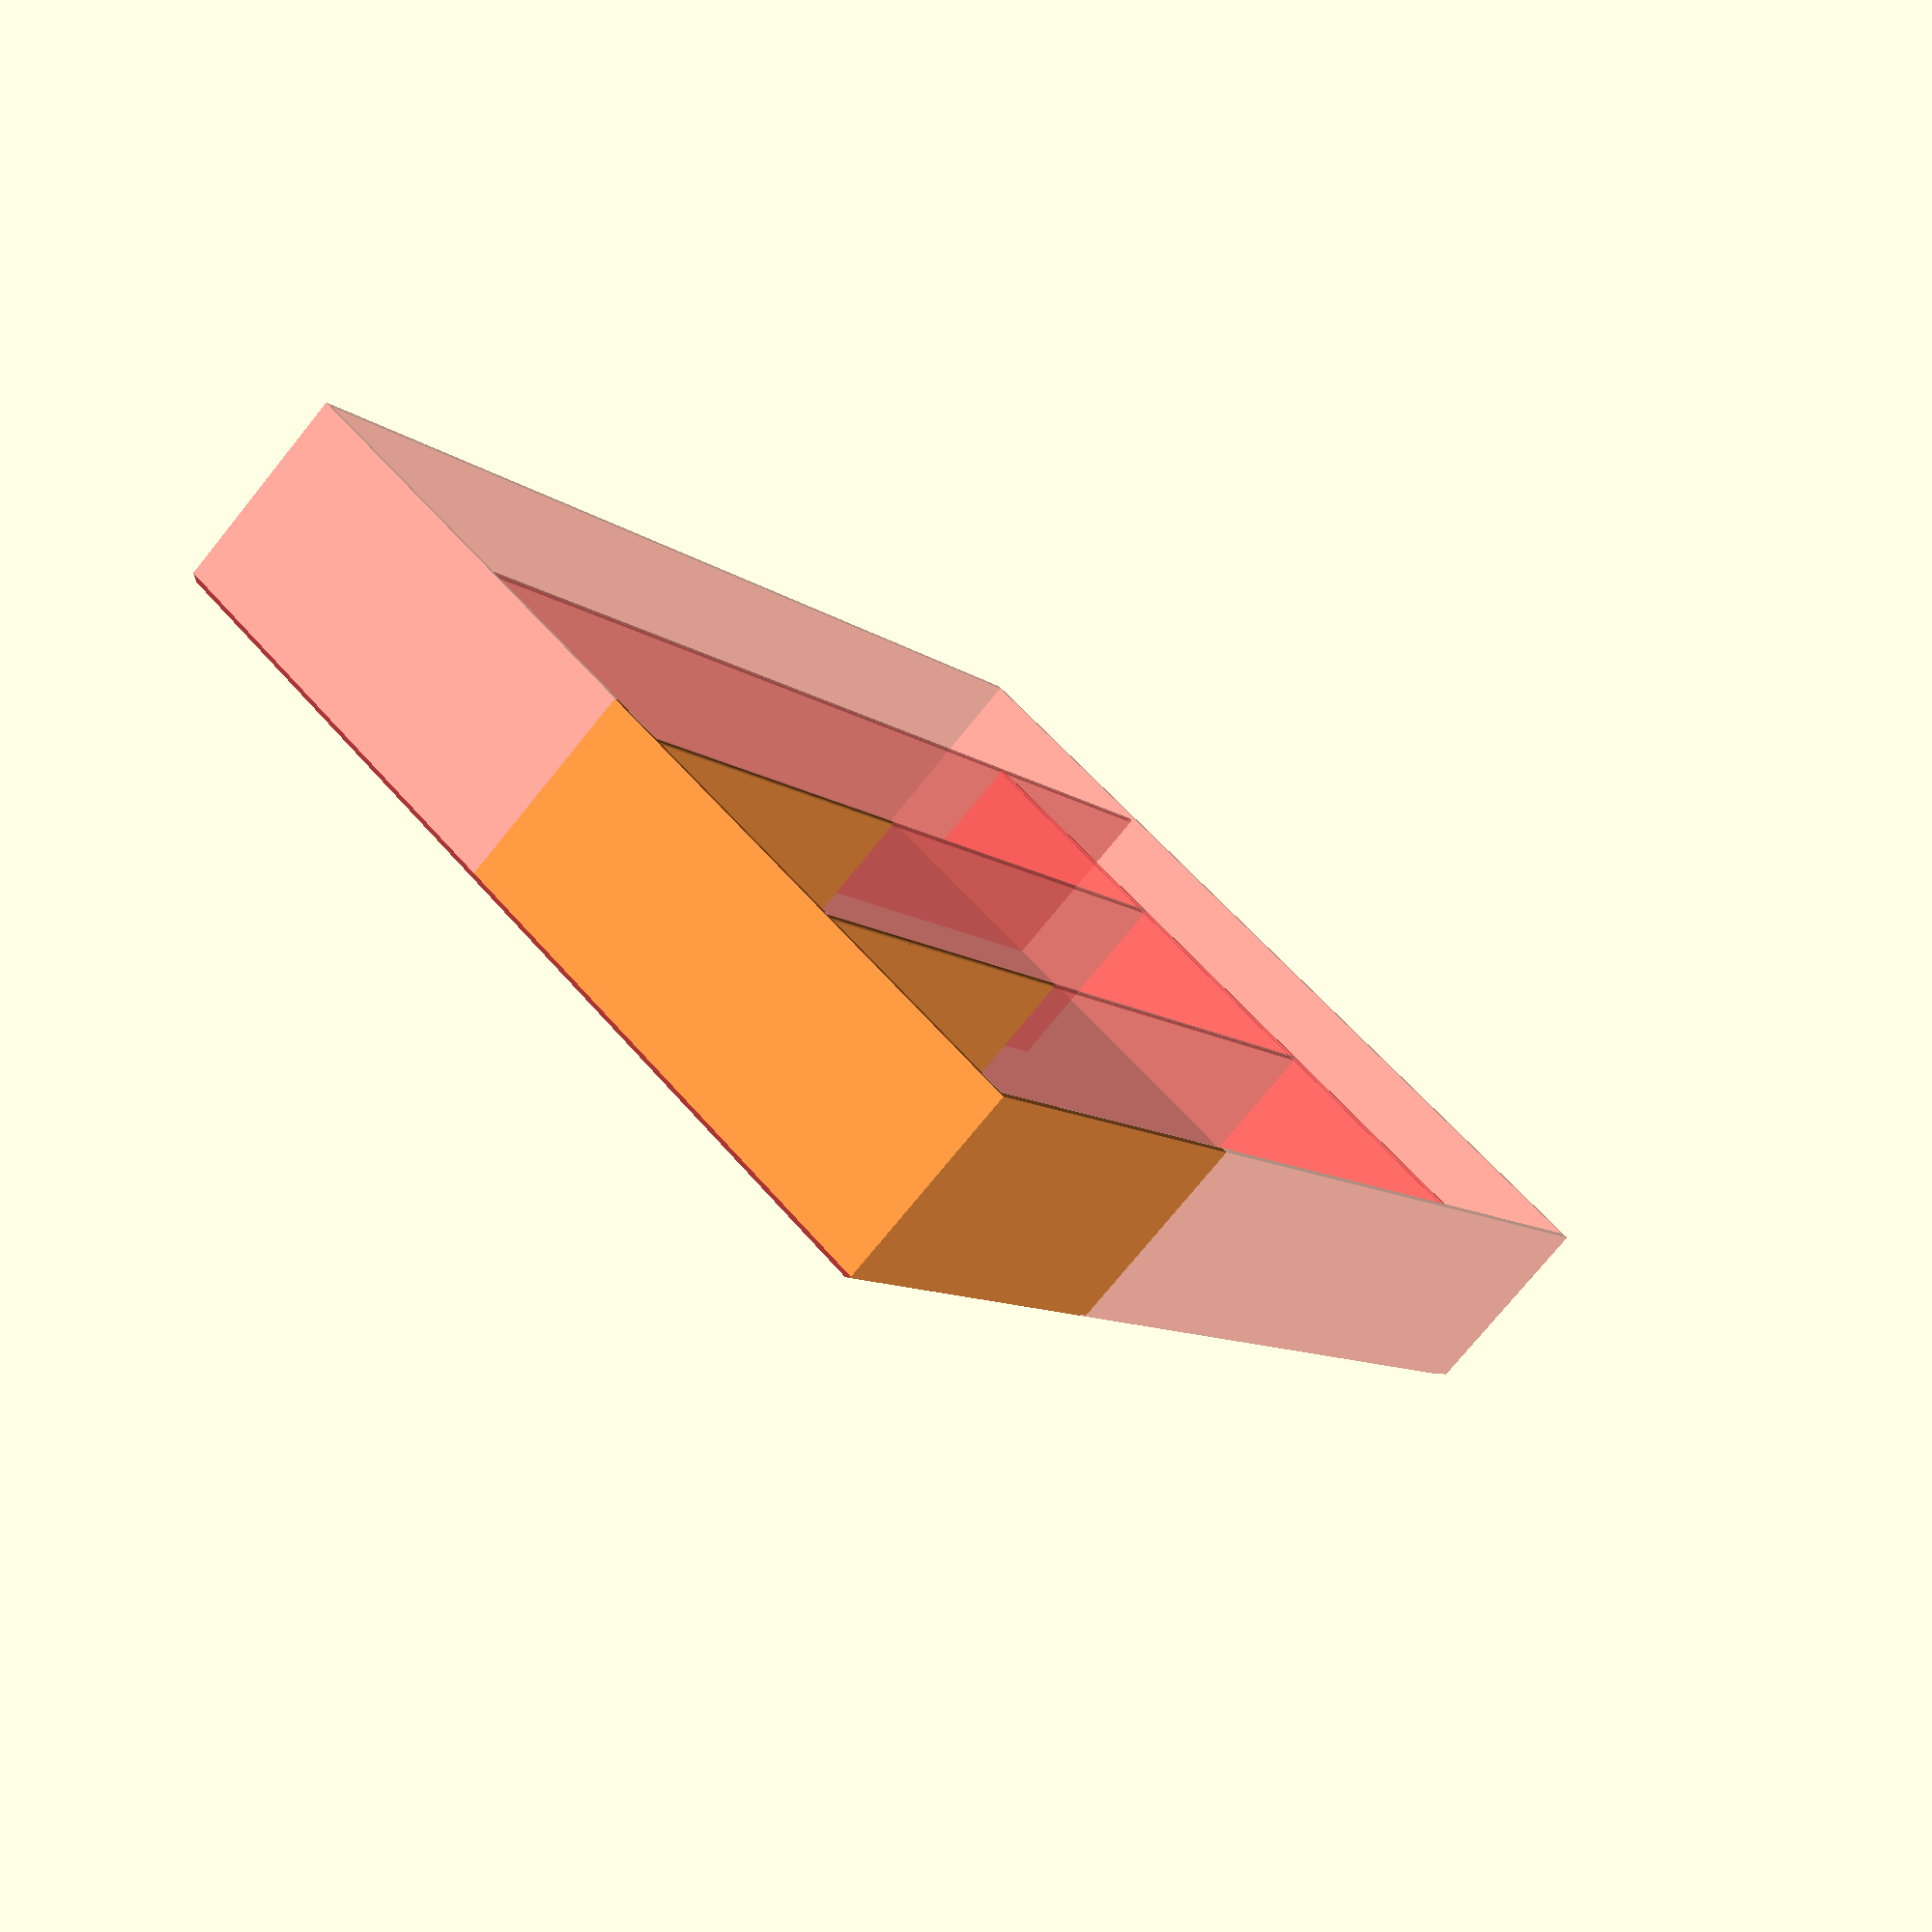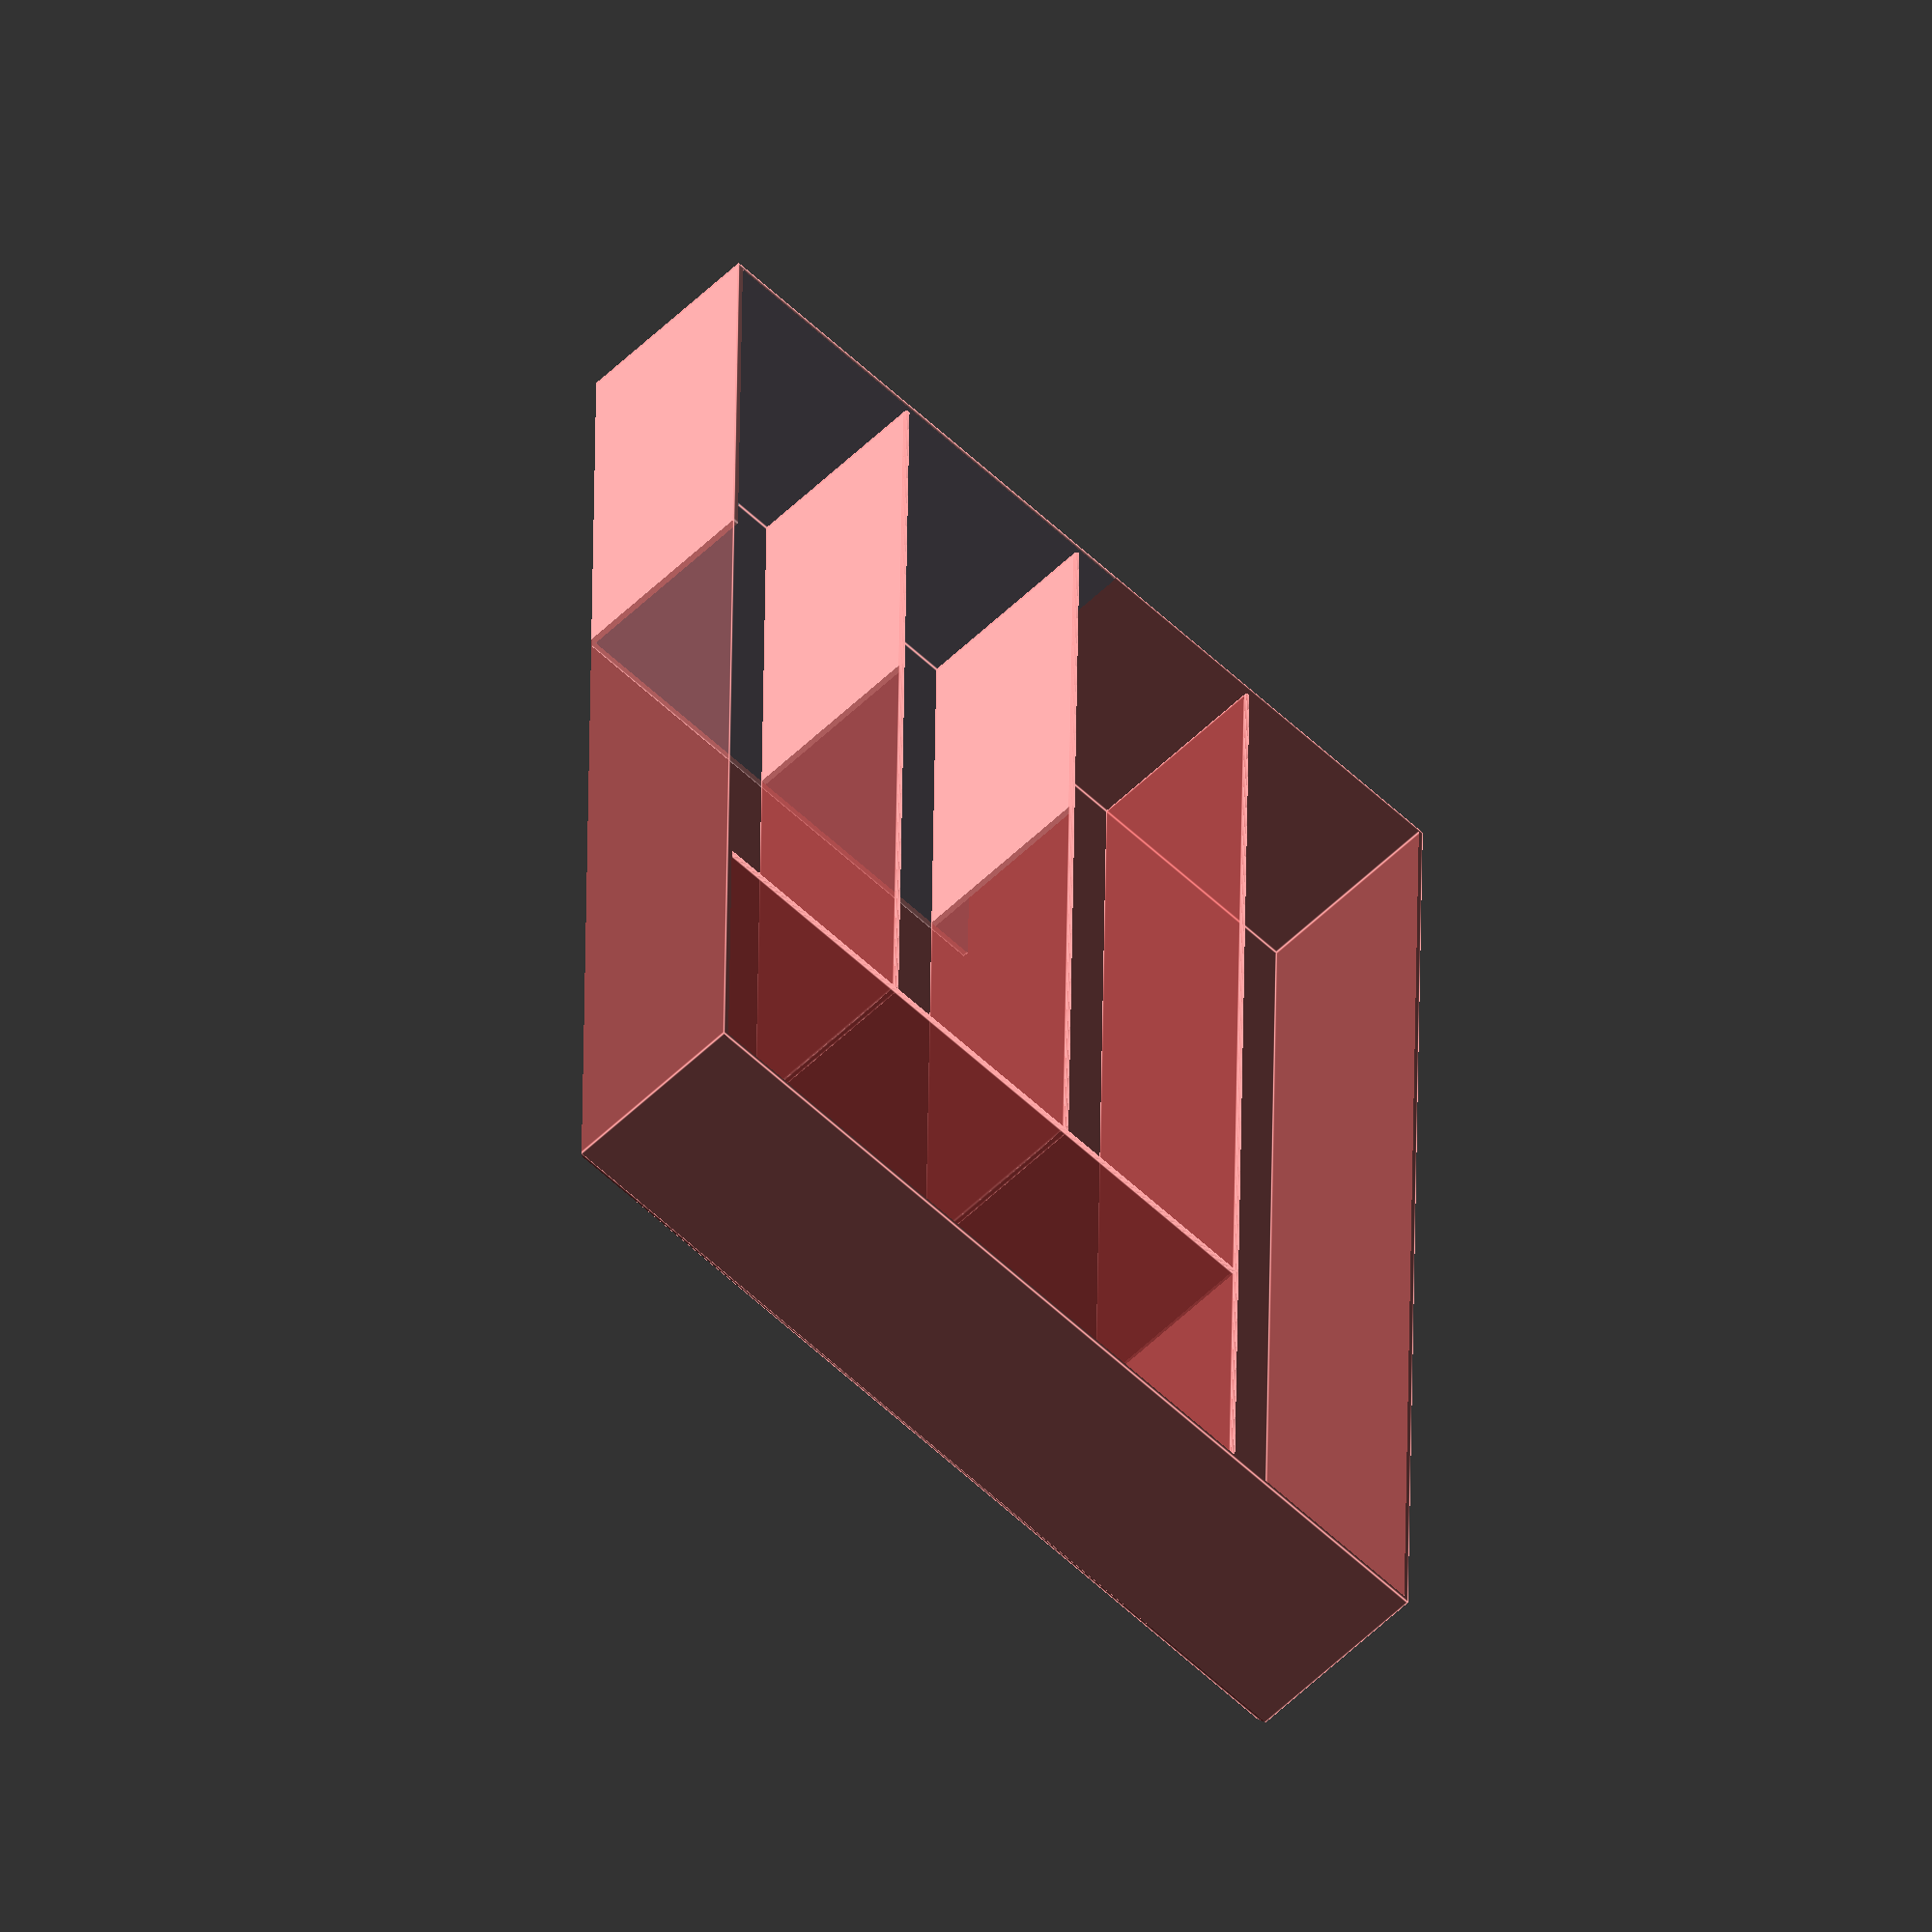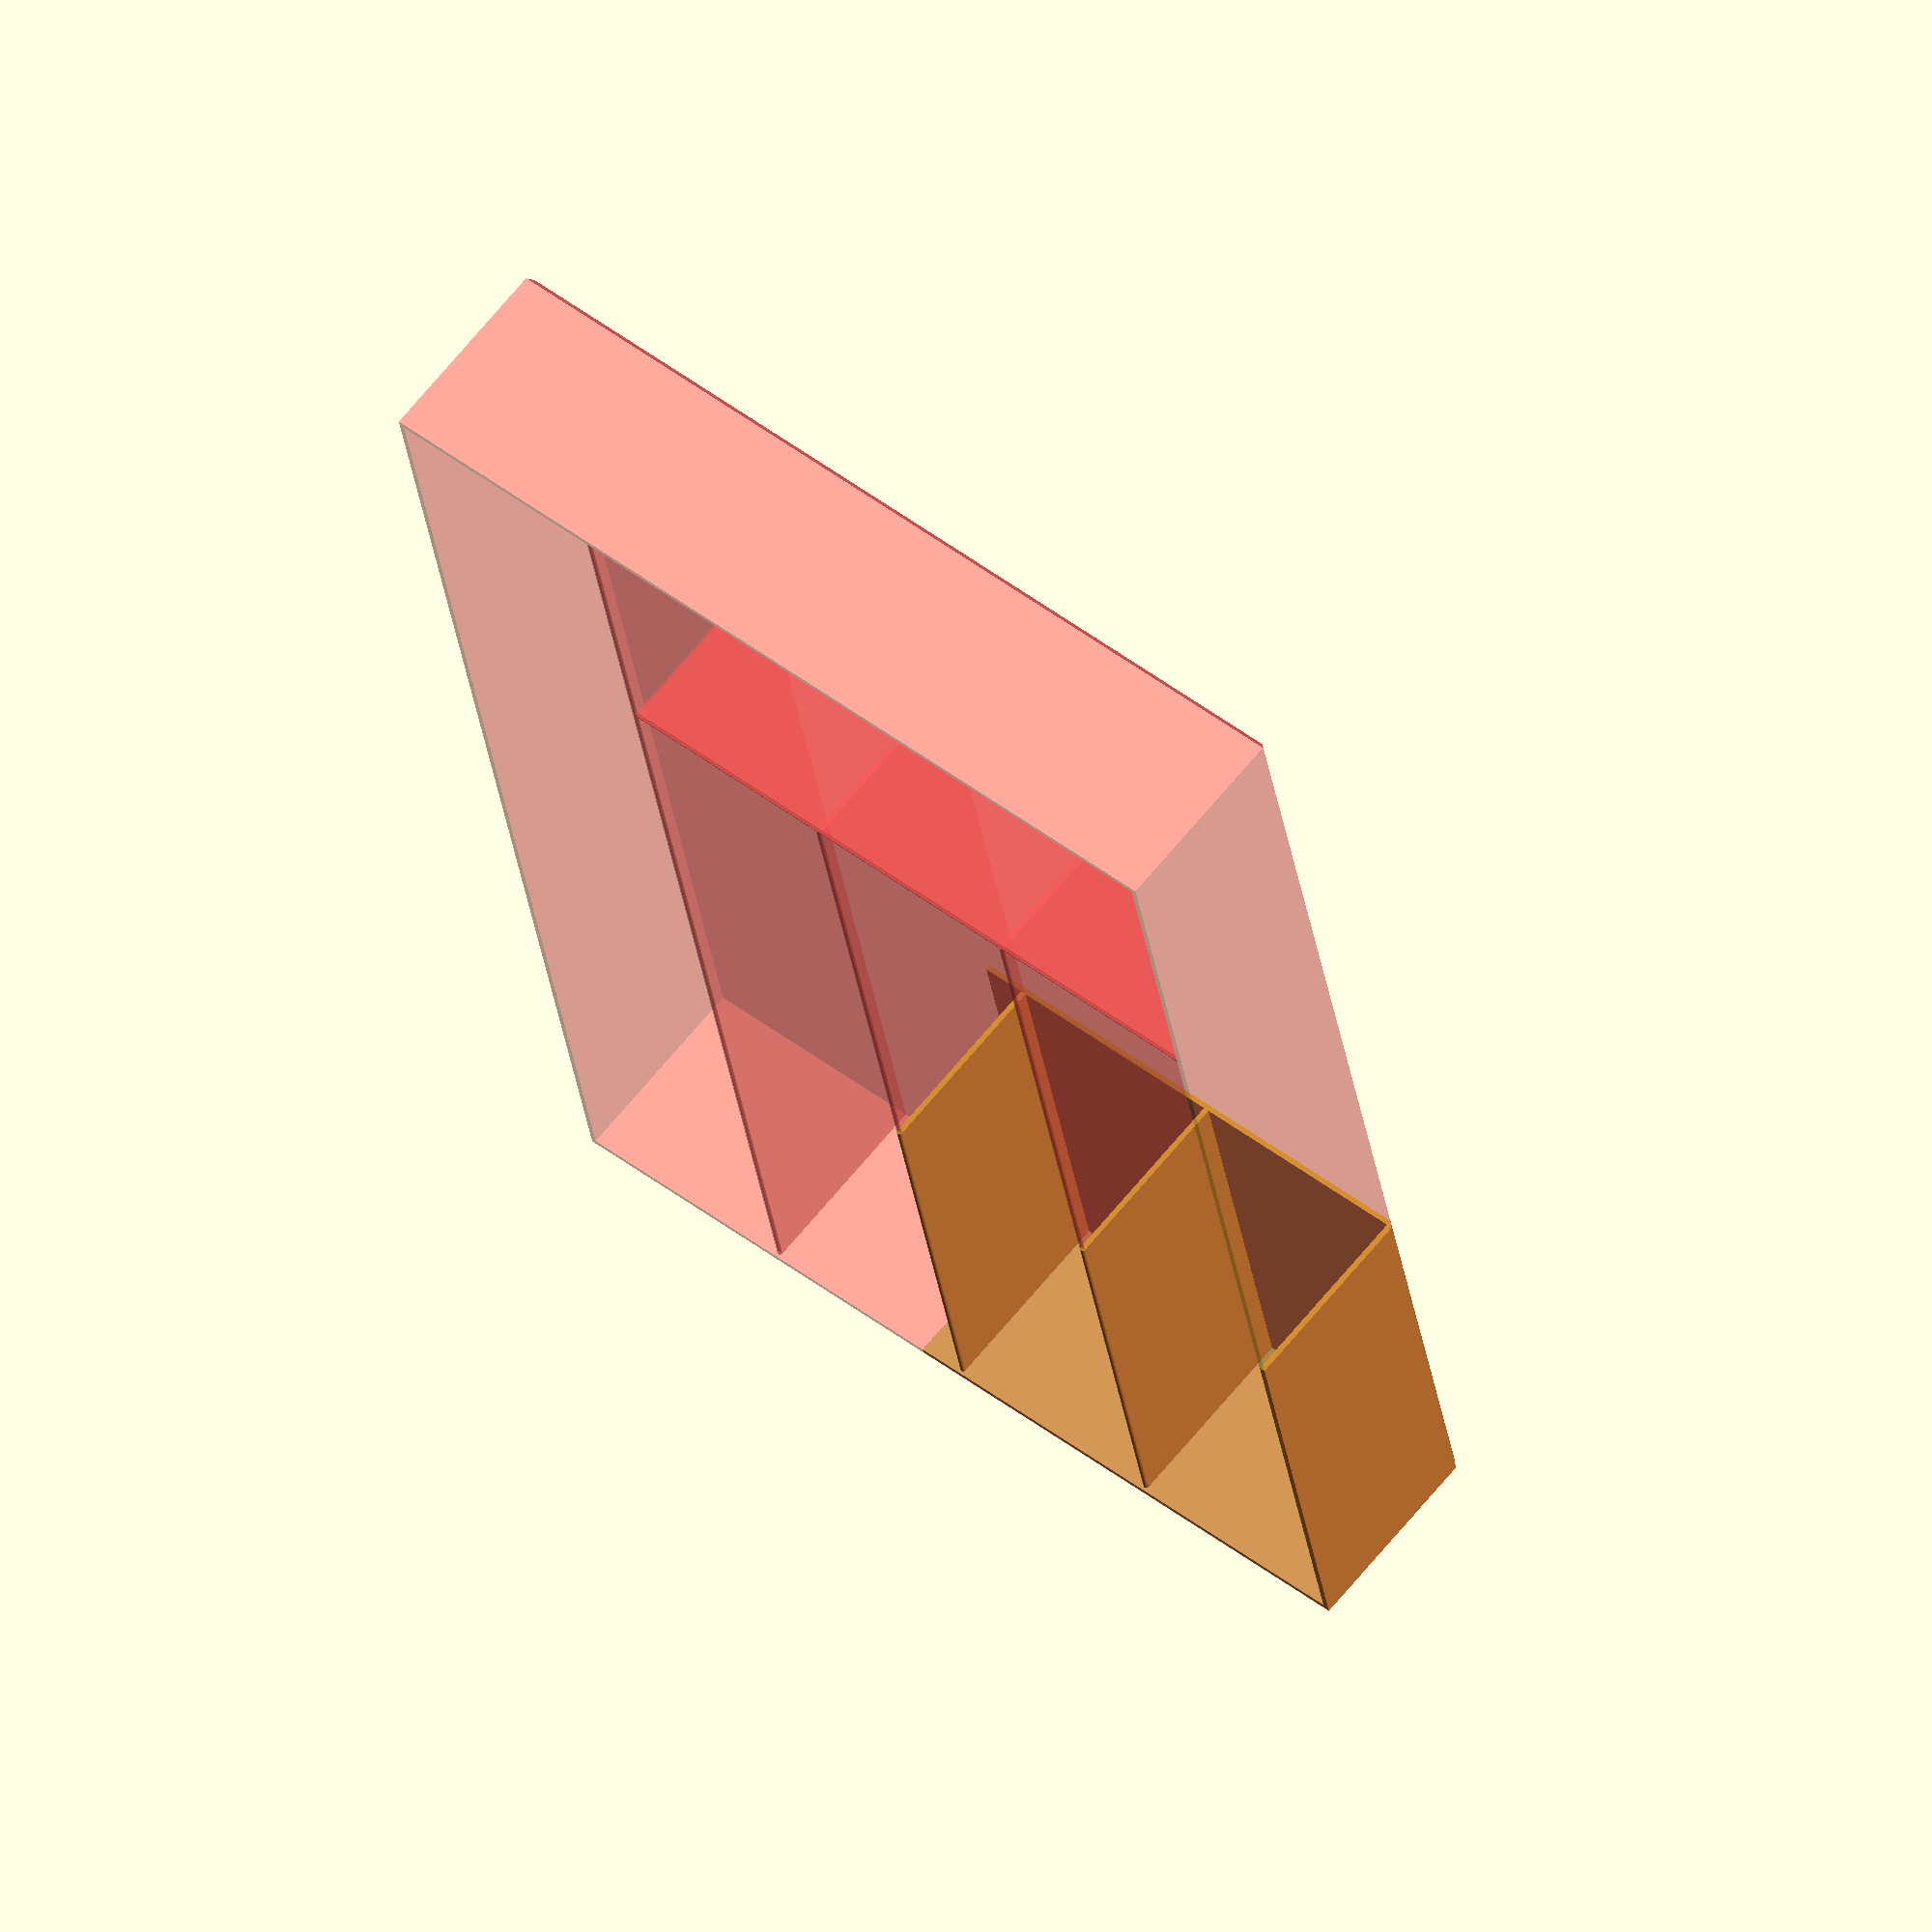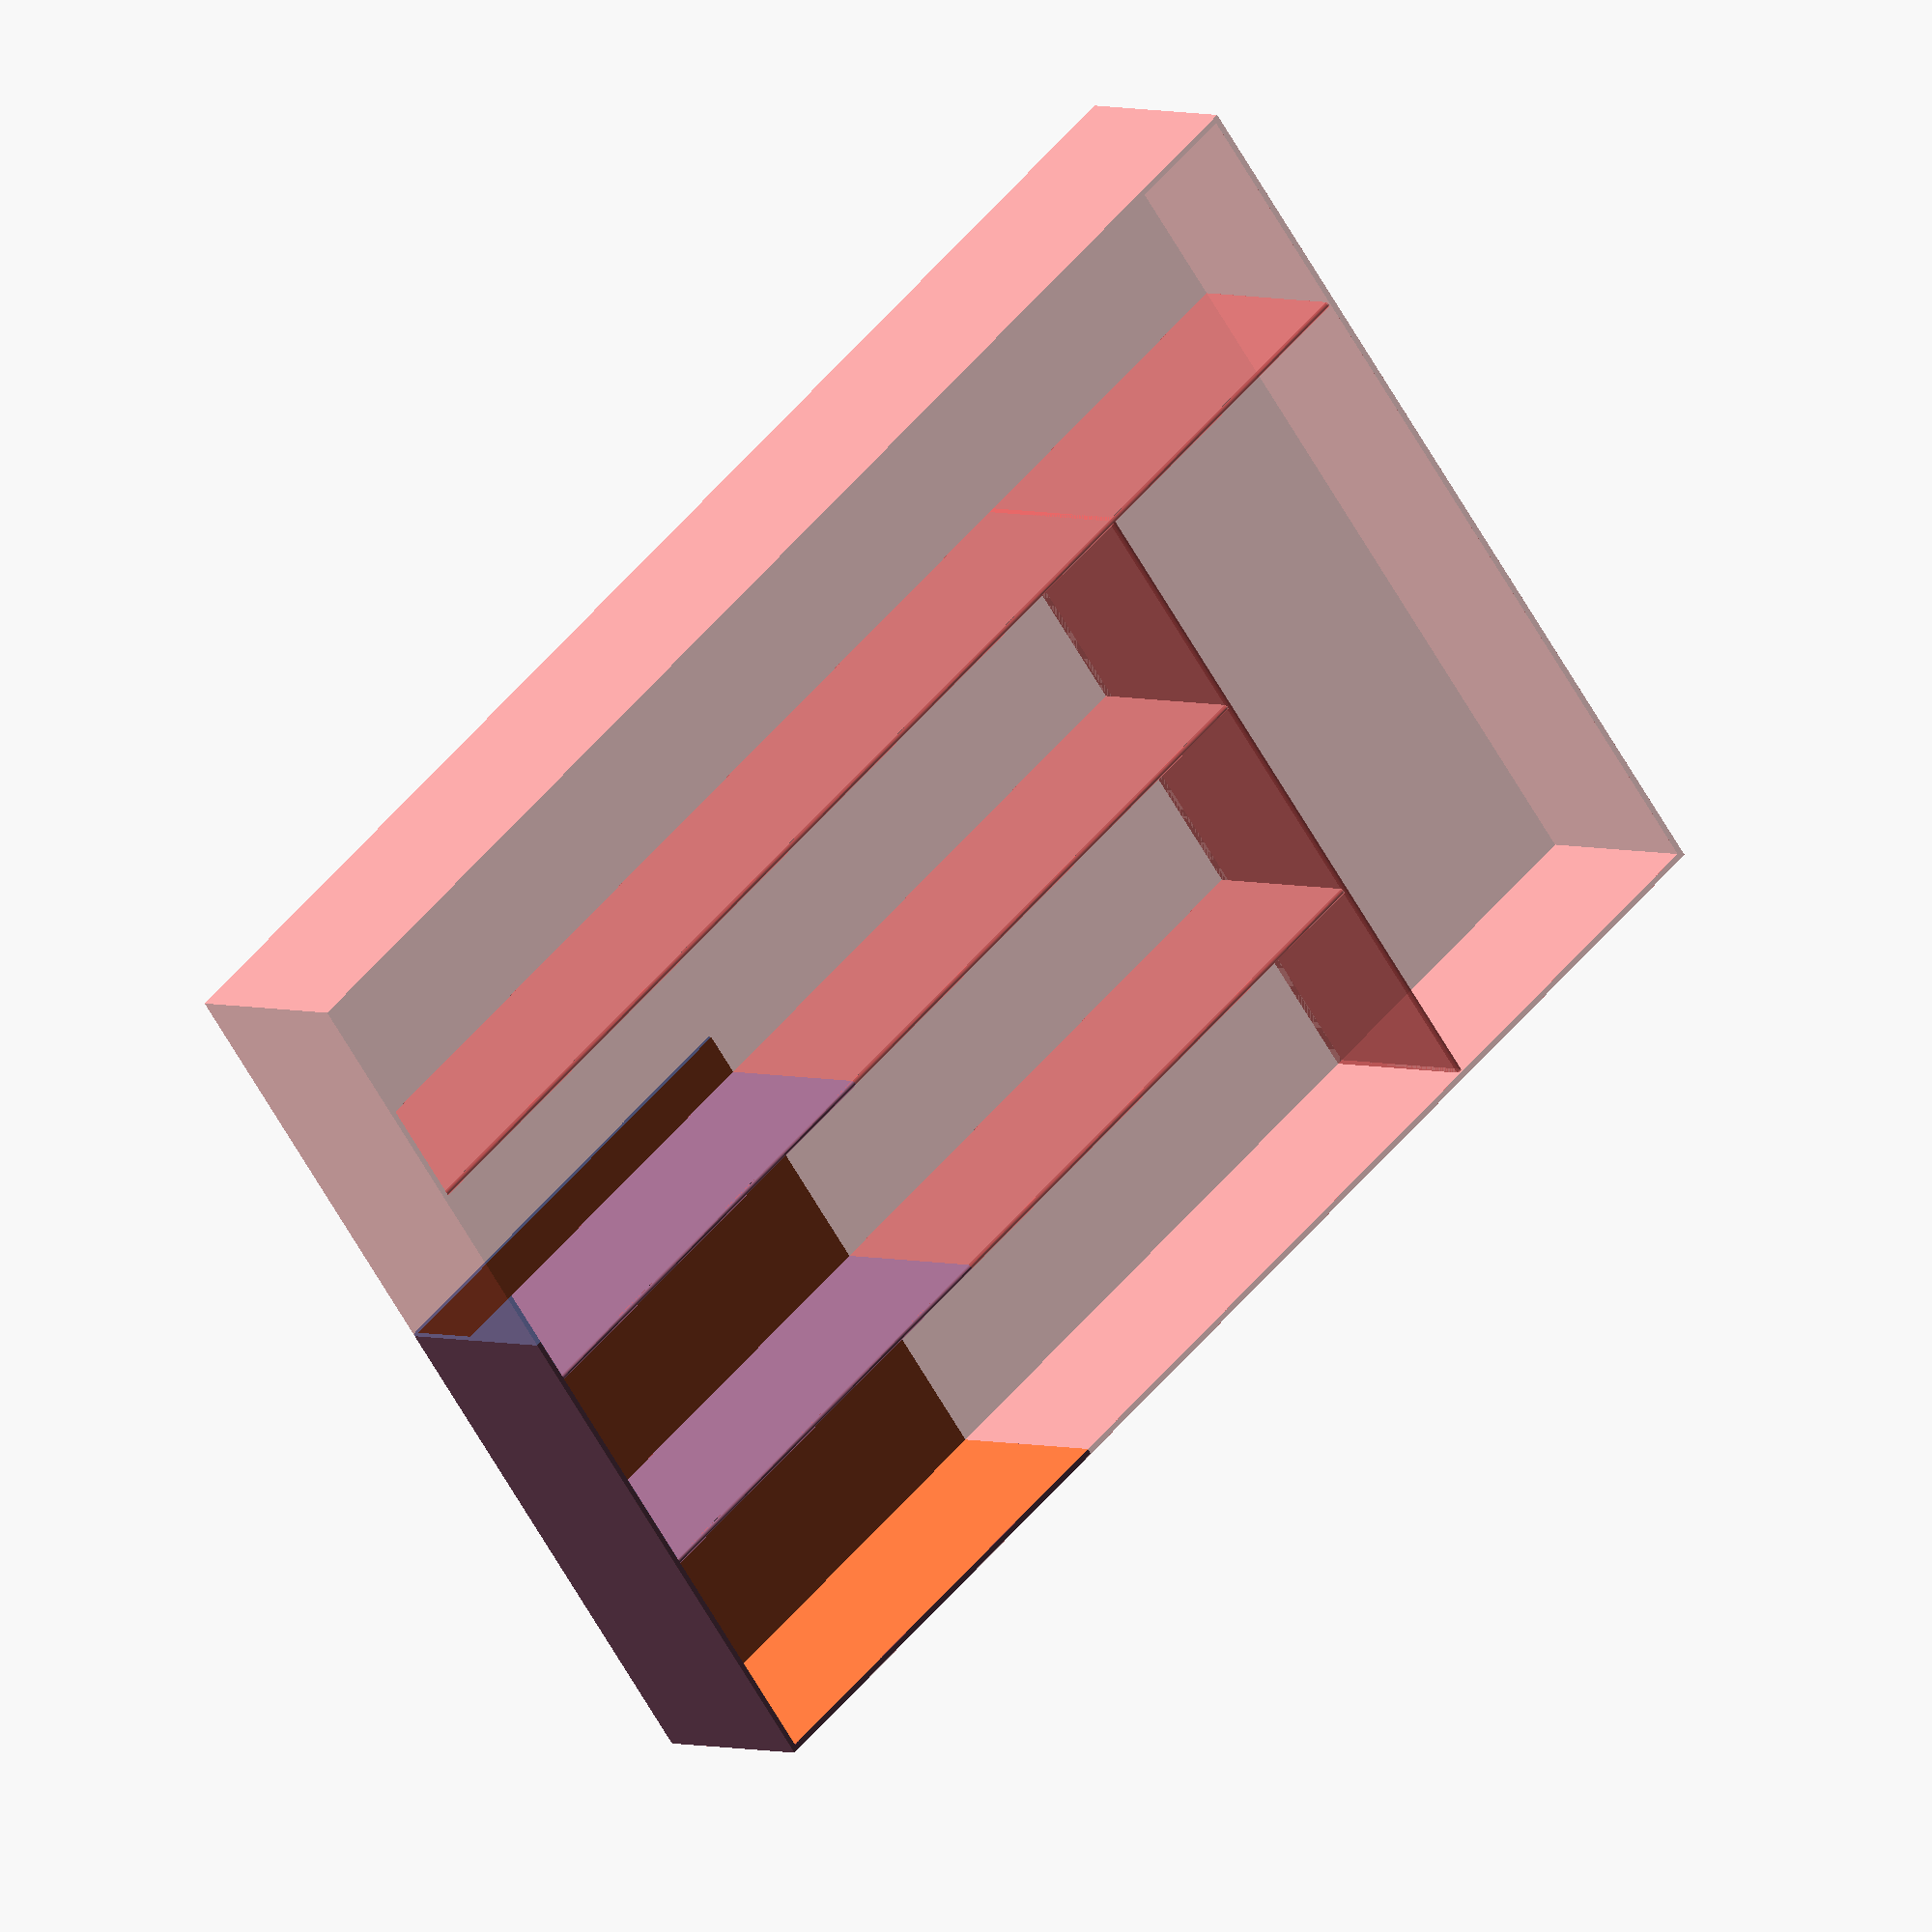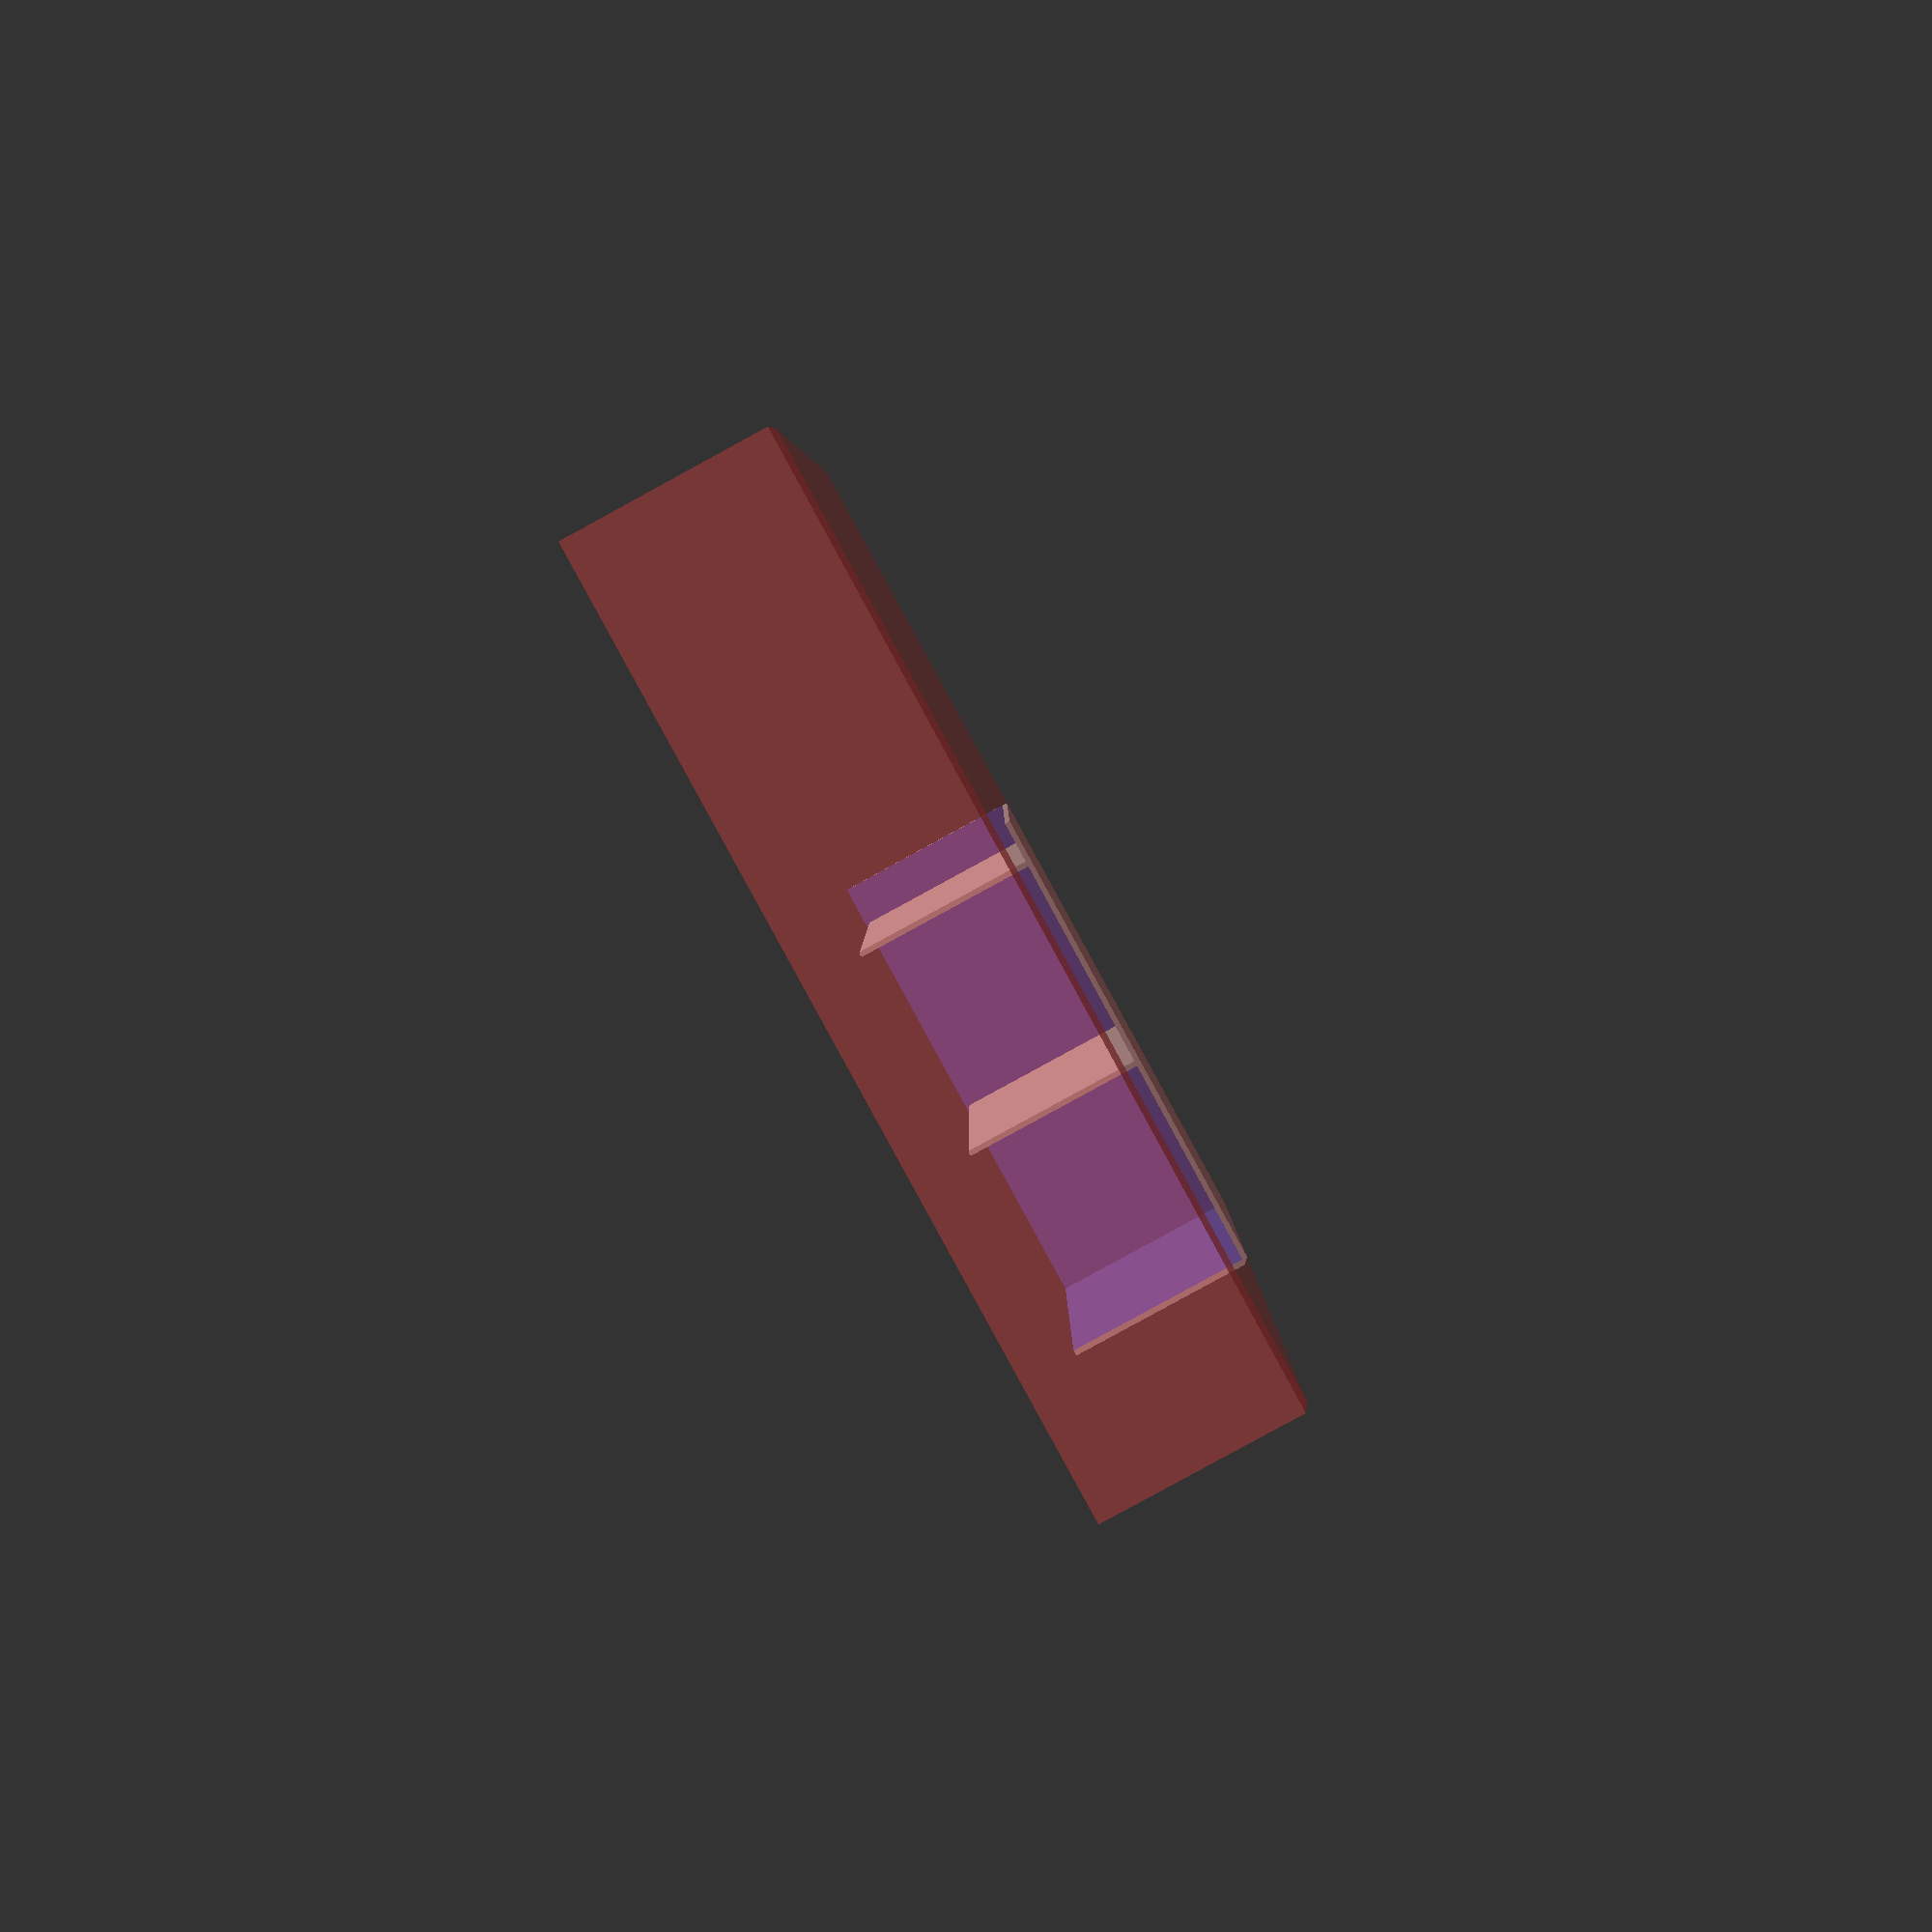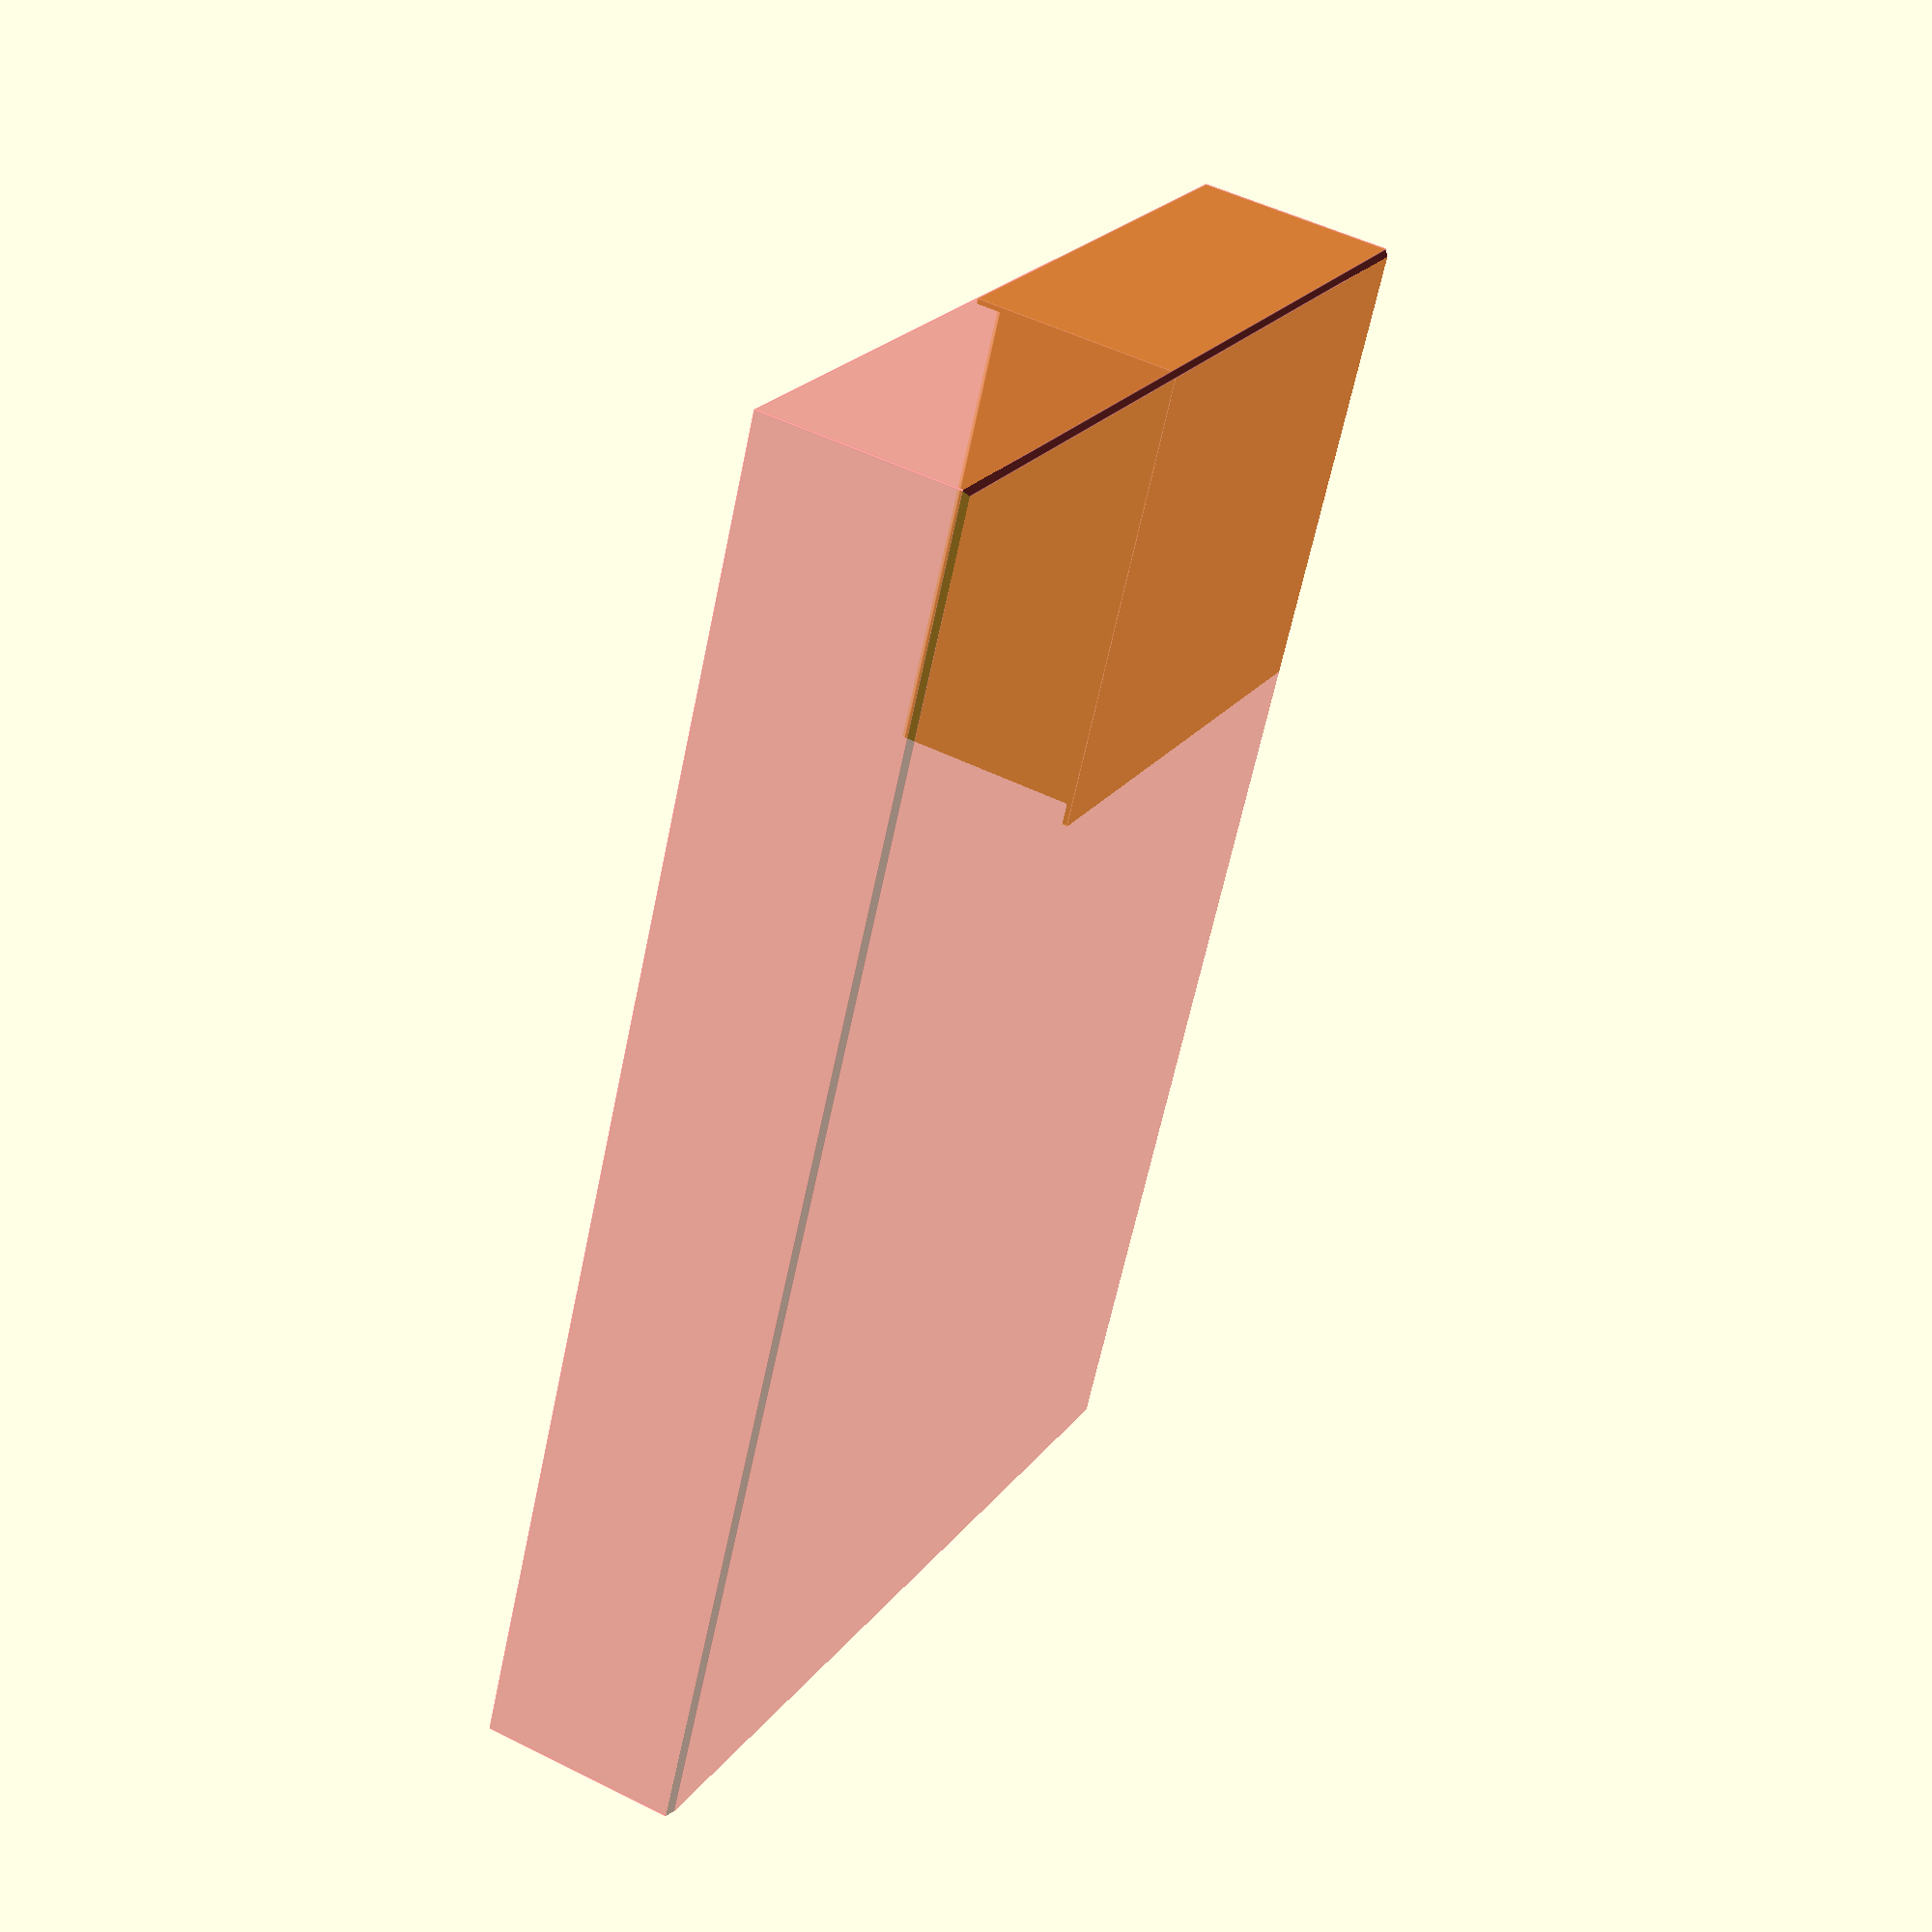
<openscad>
external_width = 300;
external_height = 440;
external_depth = 65;
wall_thickness = 1.8;
width = external_width - wall_thickness * 2;
height = external_height - wall_thickness * 2;
depth = external_depth - wall_thickness;

part = 3;

$fn = 30;

module compartiments()
{
    difference()
    {
        translate([ wall_thickness, wall_thickness, wall_thickness ])
        {
            difference()
            {
                translate([ -wall_thickness + .1, -wall_thickness + .1, -wall_thickness + .1 ])
                    cube([ external_width, external_height, external_depth ]);
                cube([ width, height, depth + 1 ]);
            }

            w = (width - wall_thickness * 3) / 4;
            h = height / 4 - wall_thickness;
            for (i = [1:3])
            {
                translate([ w * i + wall_thickness * (i - 1), 0, 0 ])
                {
                    cube([ wall_thickness, i == 1 ? height : height - h, depth - wall_thickness ]);
                    translate([ wall_thickness / 2, 0, depth - wall_thickness ]) rotate([ -90, 0, 0 ])
                        cylinder(h = i == 1 ? height : height - h, d = wall_thickness);
                }
            }

            translate([ w, height - h, 0 ])
            {
                cube([ width - w, wall_thickness, depth - wall_thickness ]);
                translate([ wall_thickness / 2, wall_thickness / 2, depth - wall_thickness ]) rotate([ -90, 0, -90 ])
                    cylinder(h = width - w - wall_thickness / 2, d = wall_thickness);
            }
        }
        chanfrein = wall_thickness * 1.5;
        rotate([ 0, 45, 0 ]) translate([ -chanfrein / 2, 0, -chanfrein / 2 ])
            cube([ chanfrein, external_height + 1, chanfrein ]);
        rotate([ 0, 45, 90 ]) translate([ -chanfrein / 2, -external_width, -chanfrein / 2 ])
            cube([ chanfrein, external_width + 1, chanfrein ]);
        translate([ external_width, 0, 0 ]) rotate([ 0, 45, 0 ]) translate([ -chanfrein / 2, 0, -chanfrein / 2 ])
            cube([ chanfrein, external_height + 1, chanfrein ]);
        translate([ 0, external_height, 0 ]) rotate([ 0, 45, 90 ])
            translate([ -chanfrein / 2, -external_width, -chanfrein / 2 ])
                cube([ chanfrein, external_width + 1, chanfrein ]);
    }
}

// compartiments();
if (part < 3)
{
    rotate(a = [ 0, -45, 0 ]) intersection()
    {
        translate([ 0, -external_height / 3 * part, 0 ]) #compartiments();
        cube([ external_width * .45, external_height / 3, external_depth ]);
    }
}
else
{
    rotate(a = [ 0, 45, 0 ]) intersection()
    {
        translate([ -external_width * .45, -external_height / 3 * (part - 3), 0 ]) #compartiments();
        cube([ external_width * .65, external_height / 3, external_depth ]);
    }
}
</openscad>
<views>
elev=278.7 azim=206.2 roll=179.6 proj=p view=solid
elev=358.1 azim=238.8 roll=270.7 proj=o view=edges
elev=66.9 azim=125.5 roll=99.7 proj=o view=wireframe
elev=210.9 azim=219.3 roll=184.8 proj=o view=wireframe
elev=86.1 azim=180.4 roll=73.6 proj=p view=wireframe
elev=4.1 azim=213.7 roll=68.4 proj=p view=edges
</views>
